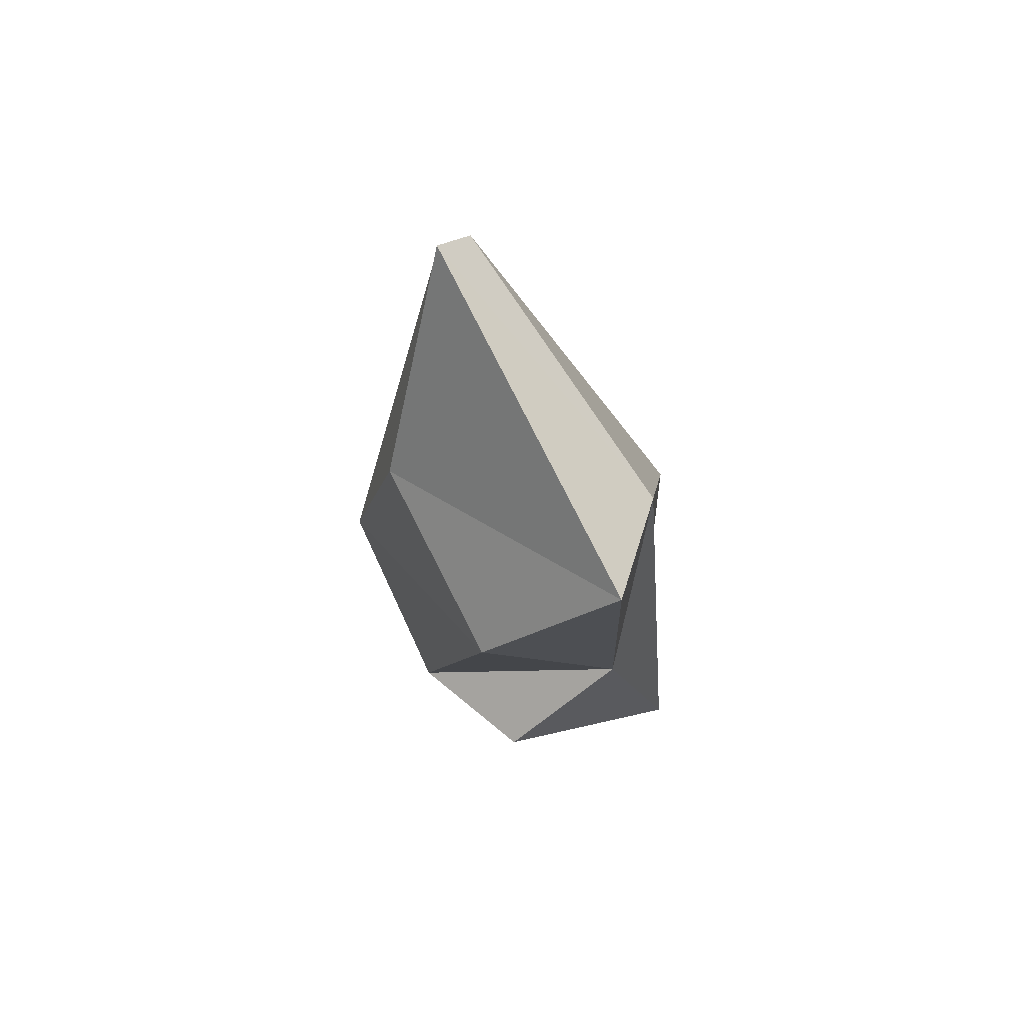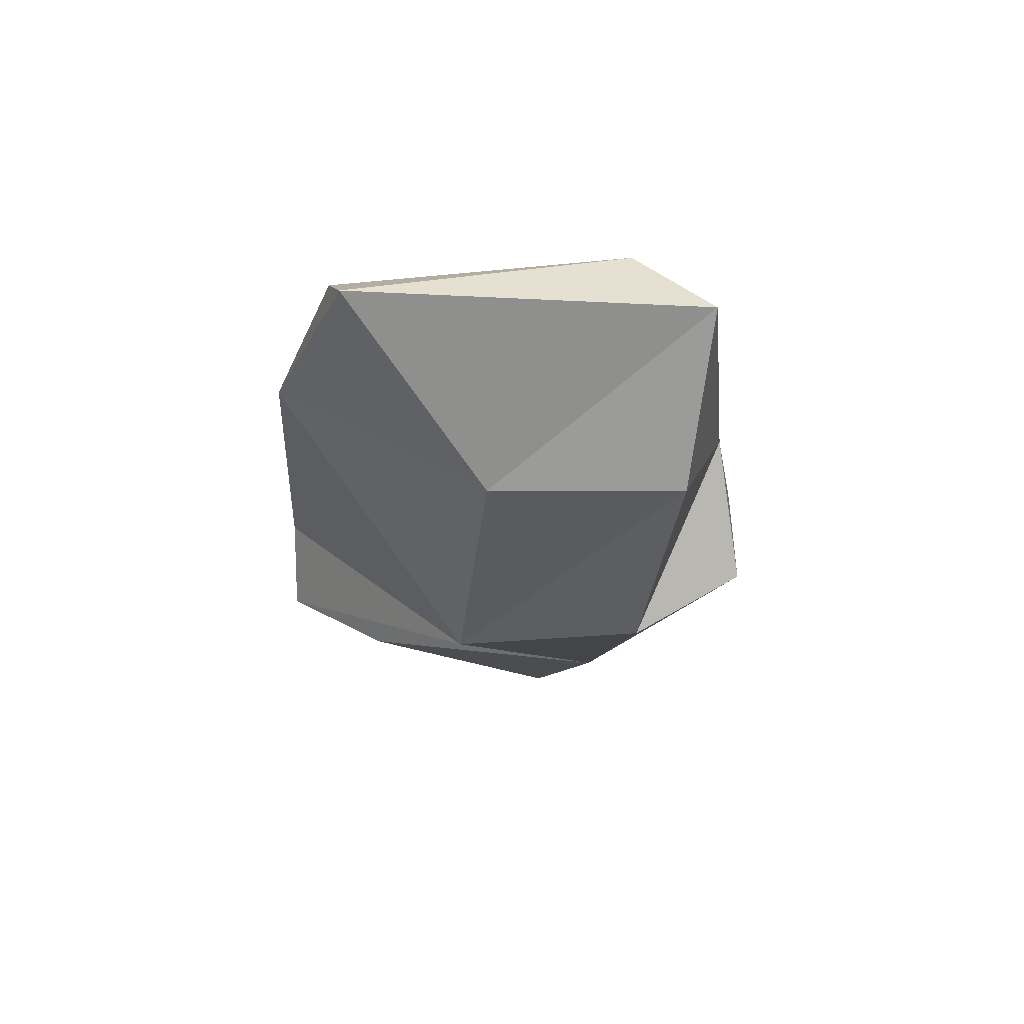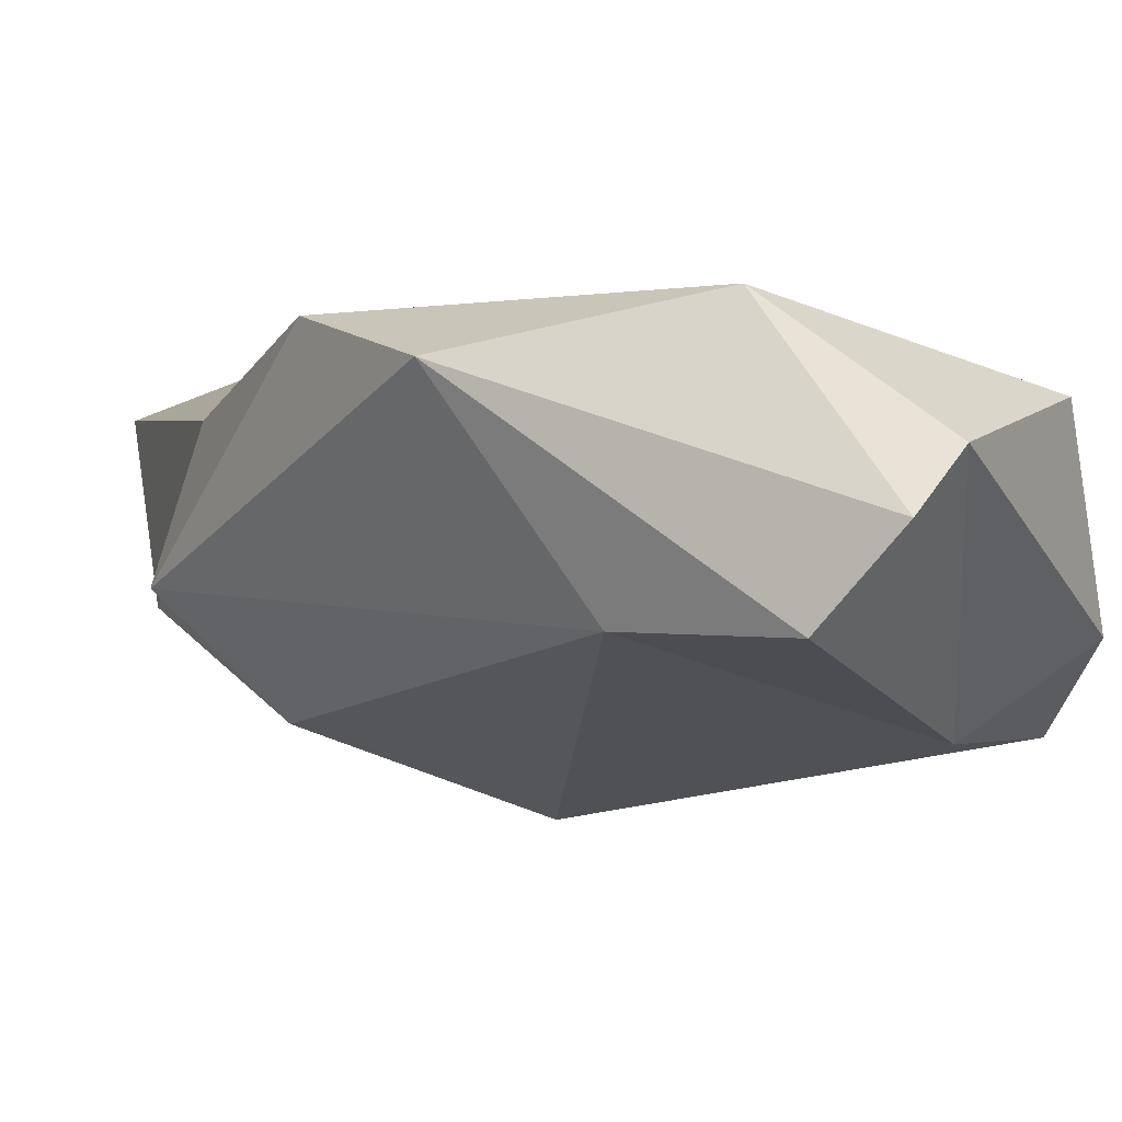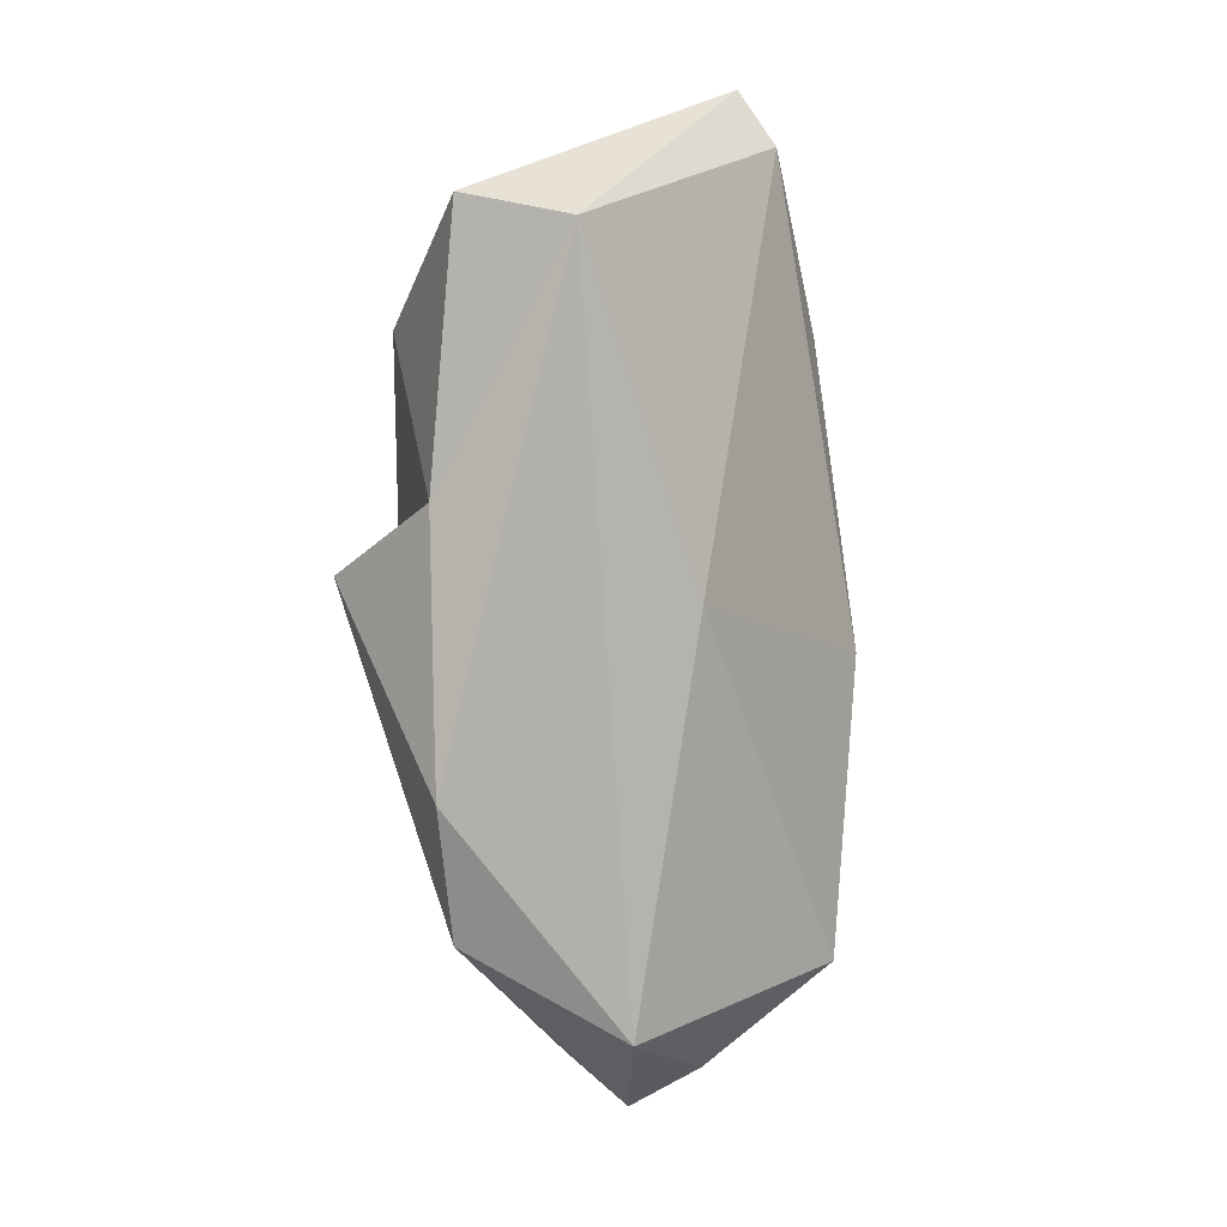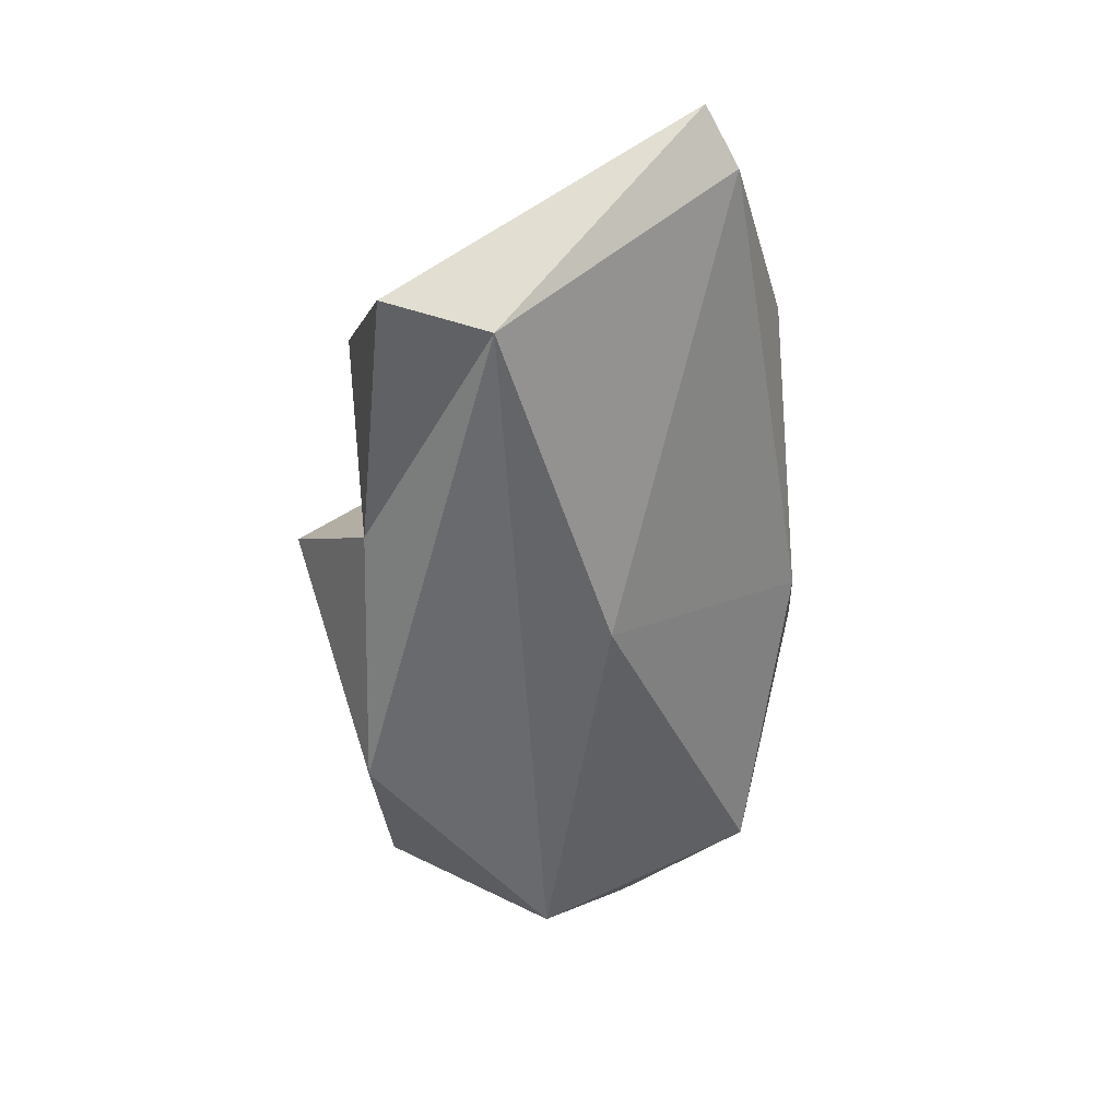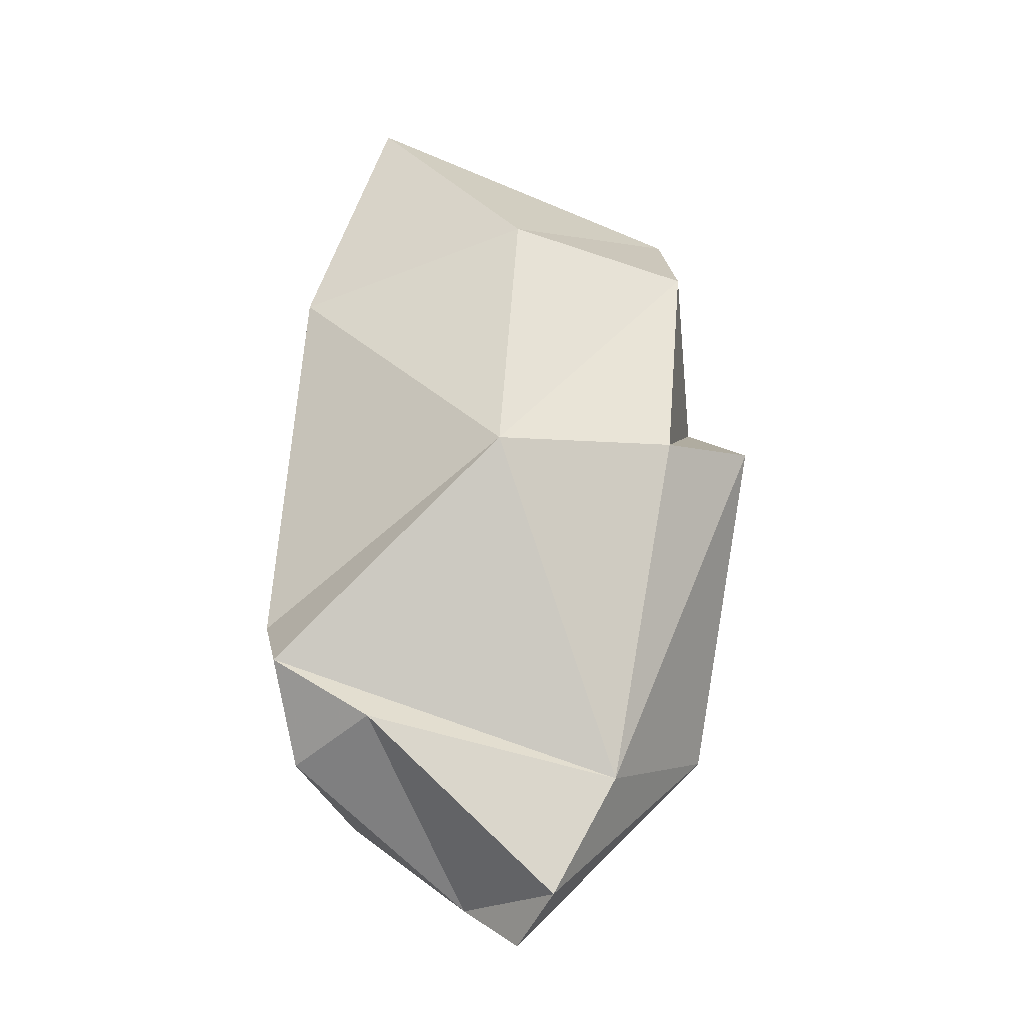
<metadata>
{"format":"obj","ext":"obj","renderer":"f3d","projection":"perspective","resolution":1024,"background":"white","views":[{"elev":77.6,"azim":86.3,"up":"+Z"},{"elev":64.5,"azim":19.5,"up":"+Z"},{"elev":3.0,"azim":157.1,"up":"+Y"},{"elev":13.1,"azim":159.9,"up":"+Z"},{"elev":40.9,"azim":170.4,"up":"+Z"},{"elev":-25.5,"azim":4.8,"up":"+Z"}]}
</metadata>
<code>
v 182.9 268 87.26
v 183.6 265.1 99.34
v 182.2 265.9 83.55
v 183.2 263.3 81.06
v 183.8 266.1 77.32
v 192.9 260.7 89.77
v 193.5 262.7 101.5
v 185.9 266.5 106.7
v 187.2 263.5 78.55
v 185.4 271.9 76.19
v 196 272.7 104.8
v 190.5 271 72.16
v 191.9 274.3 91.24
v 187 265.2 108.9
v 194.6 274.5 75.05
v 200.1 263.4 90.52
v 192.9 269.4 70.24
v 199.9 271.1 105.6
v 194.6 266.8 71.75
v 200.8 265.9 100.3
v 197.3 266.7 76.58
v 200.8 272.9 79.14
v 201.7 273.9 84.79
v 201 271.3 94.97
v 203.5 267 91.65
g foo
f 18 11 14
f 14 11 8
f 7 18 14
f 14 8 2
f 2 7 14
f 24 11 18
f 11 13 8
f 20 24 18
f 20 18 7
f 13 1 8
f 7 6 20
f 8 1 2
f 6 7 2
f 1 3 2
f 6 2 3
f 16 24 20
f 20 6 16
f 4 6 3
f 24 23 11
f 11 15 13
f 13 15 10
f 24 16 25
f 13 10 1
f 4 21 6
f 11 23 15
f 24 25 23
f 21 25 16
f 21 16 6
f 10 3 1
f 4 3 10
f 4 10 5
f 9 21 4
f 5 9 4
f 15 23 22
f 23 25 22
f 22 25 21
f 15 12 10
f 5 10 12
f 9 12 19
f 21 9 19
f 5 12 9
f 15 22 17
f 19 17 22
f 21 19 22
f 12 15 17
f 12 17 19
g

</code>
